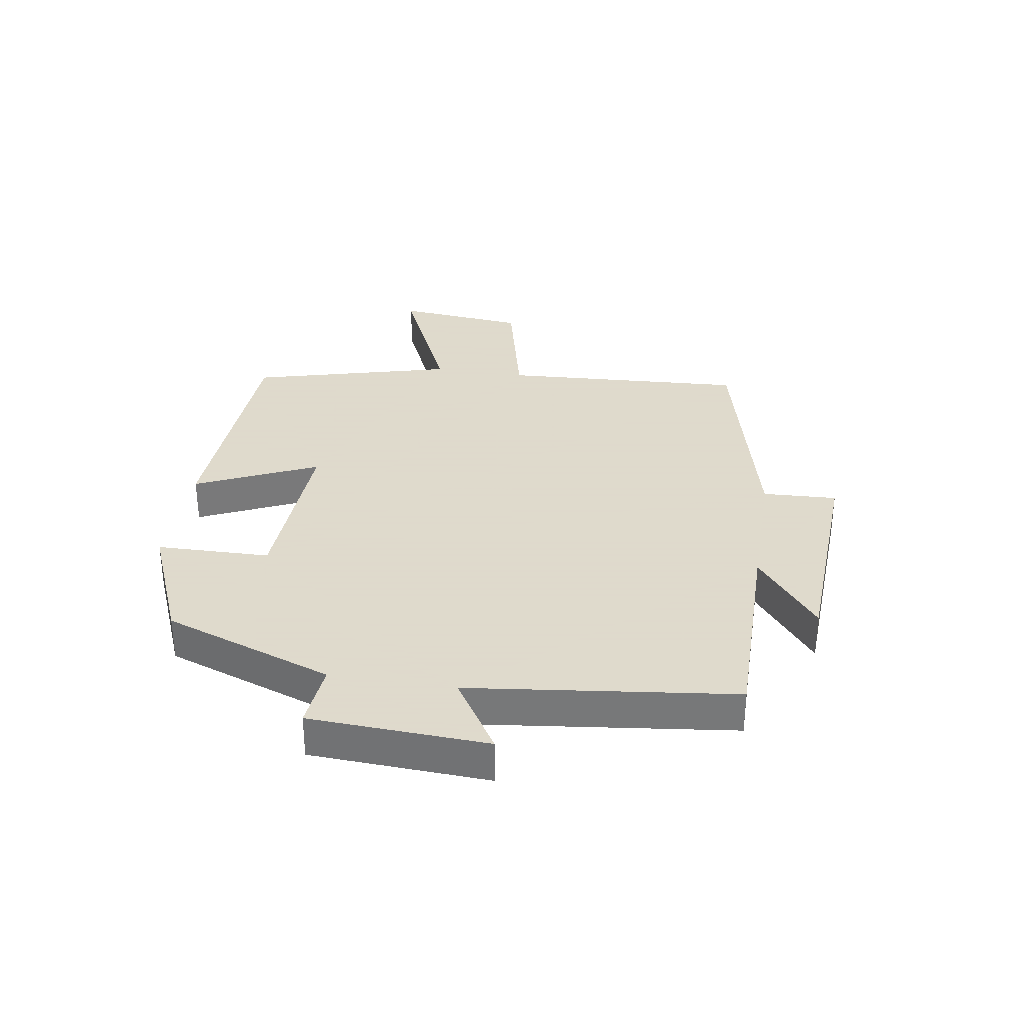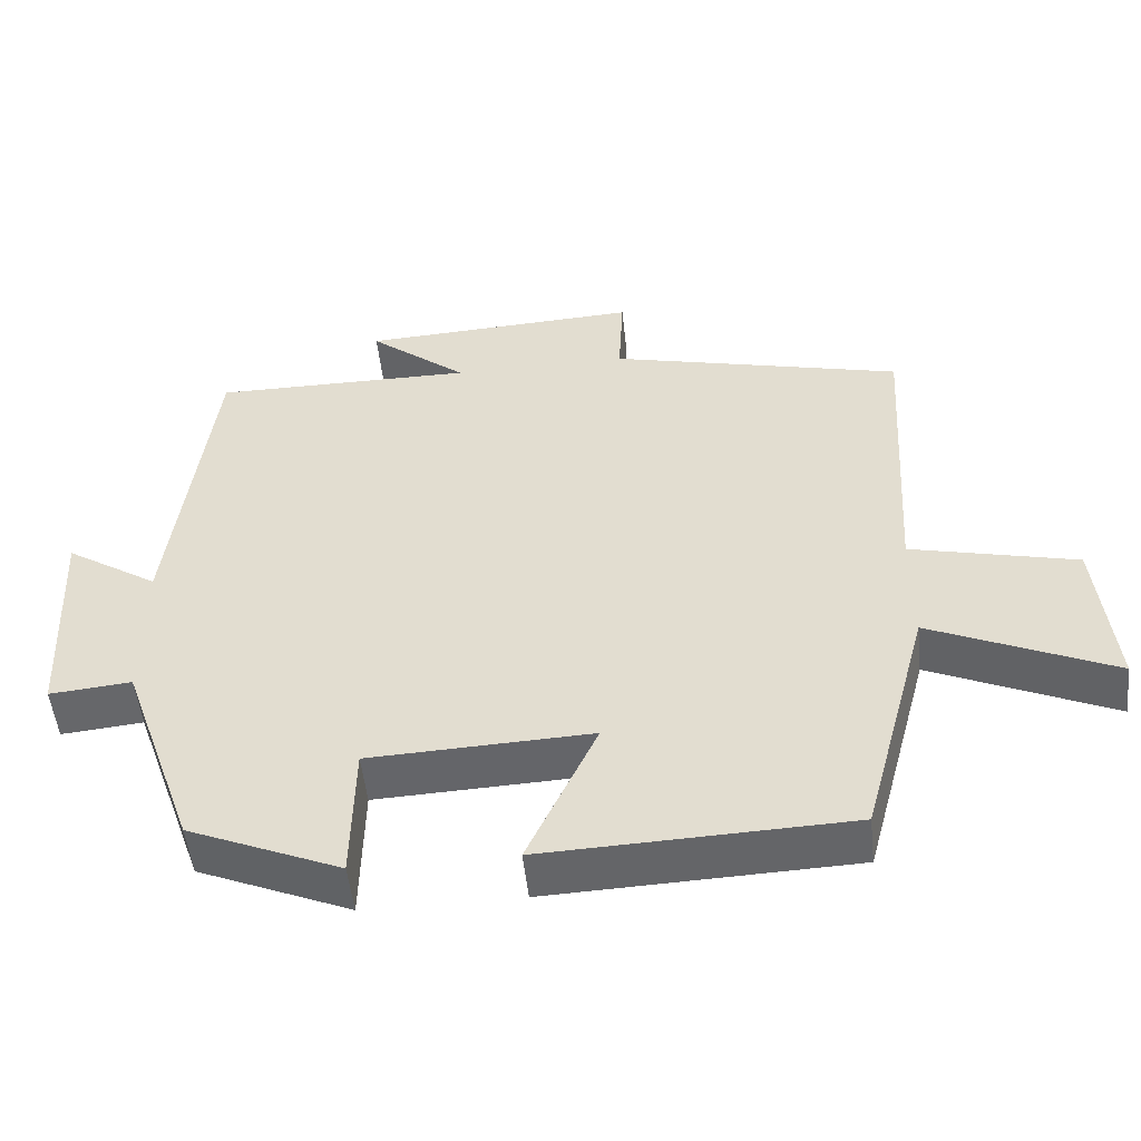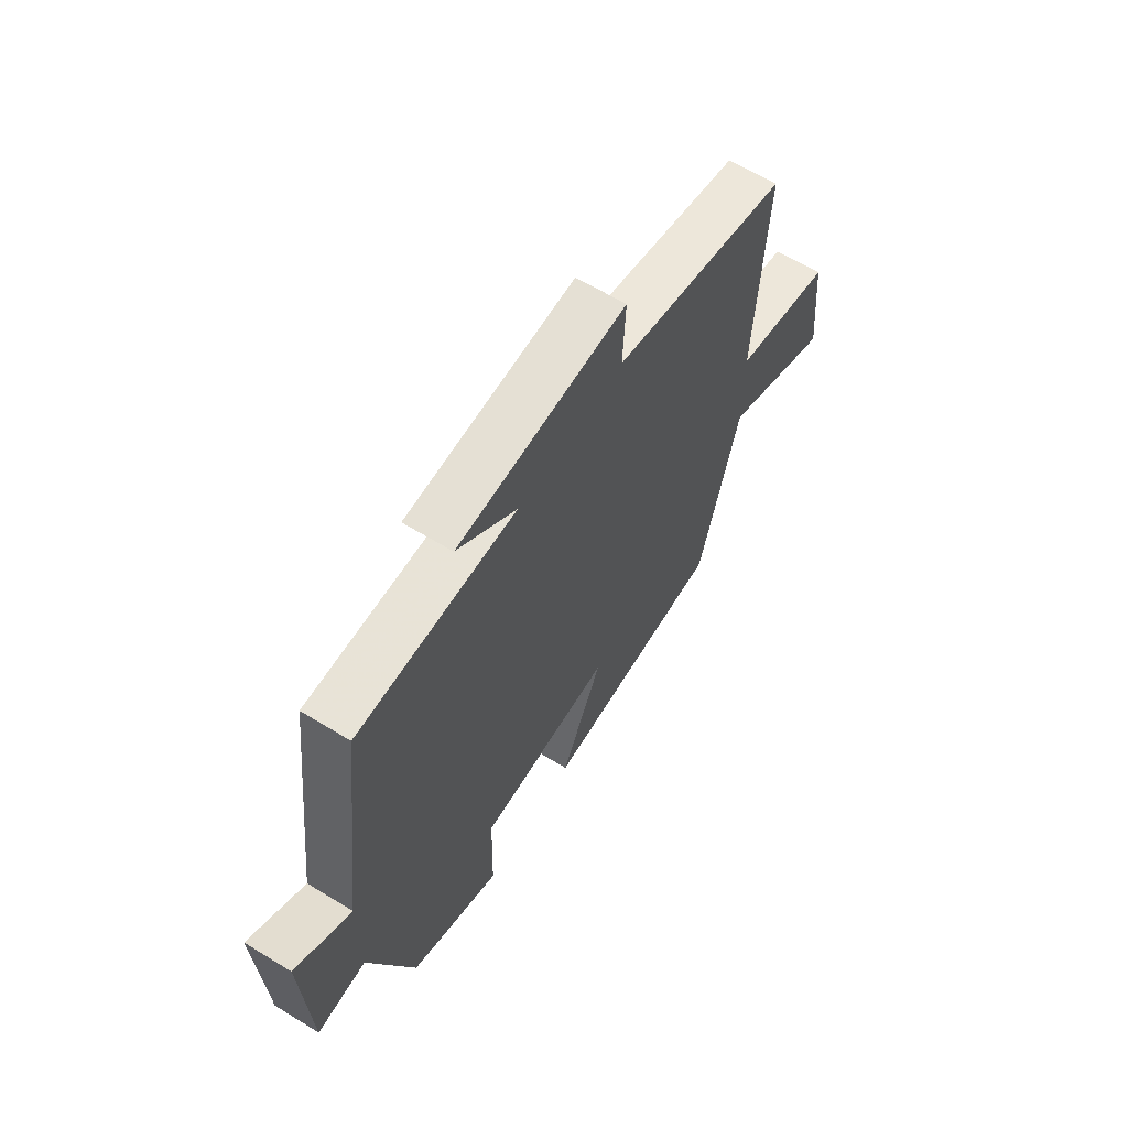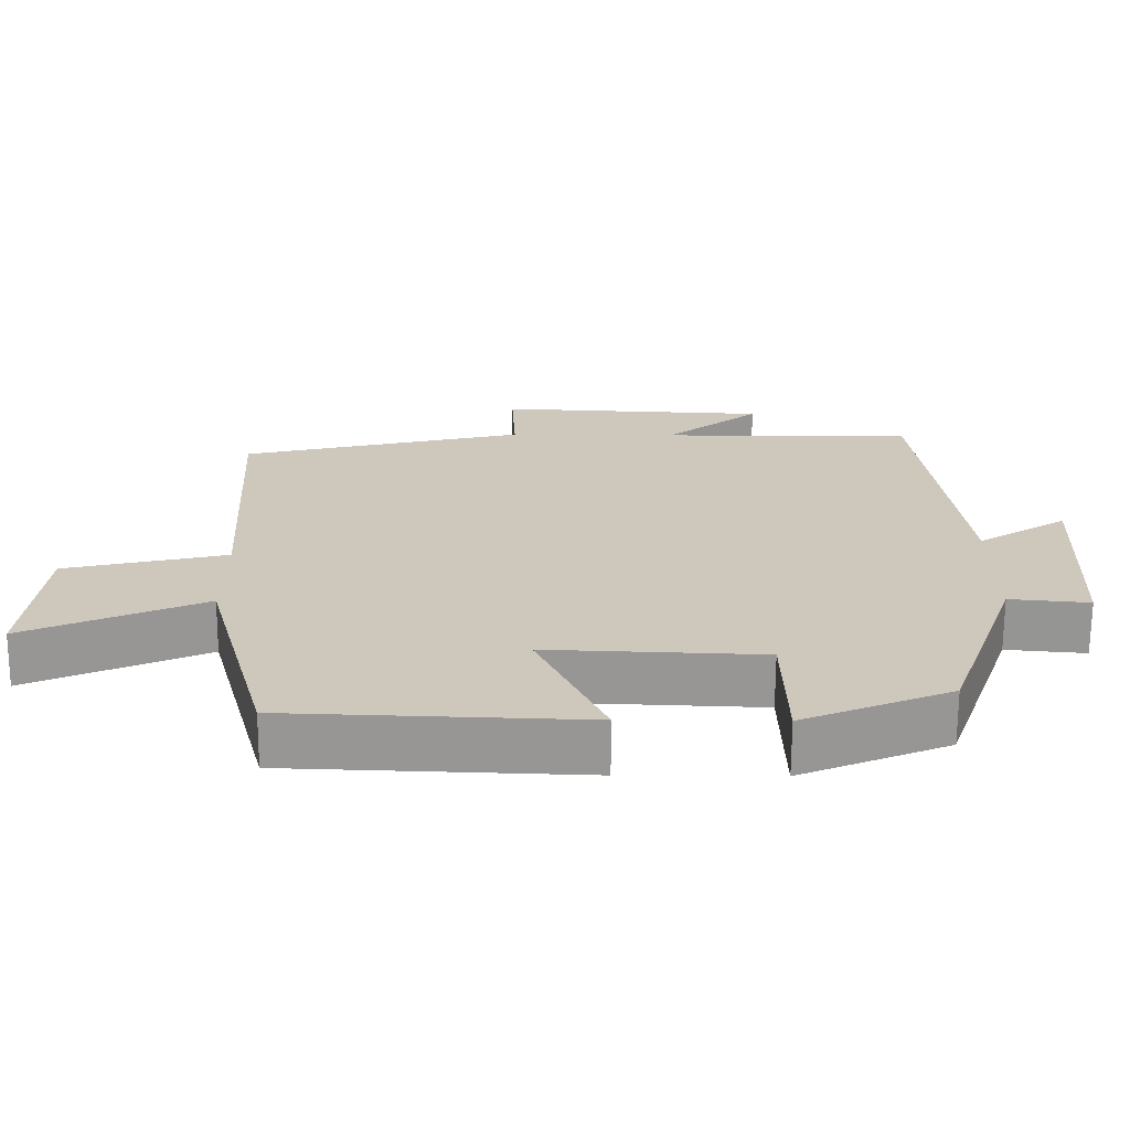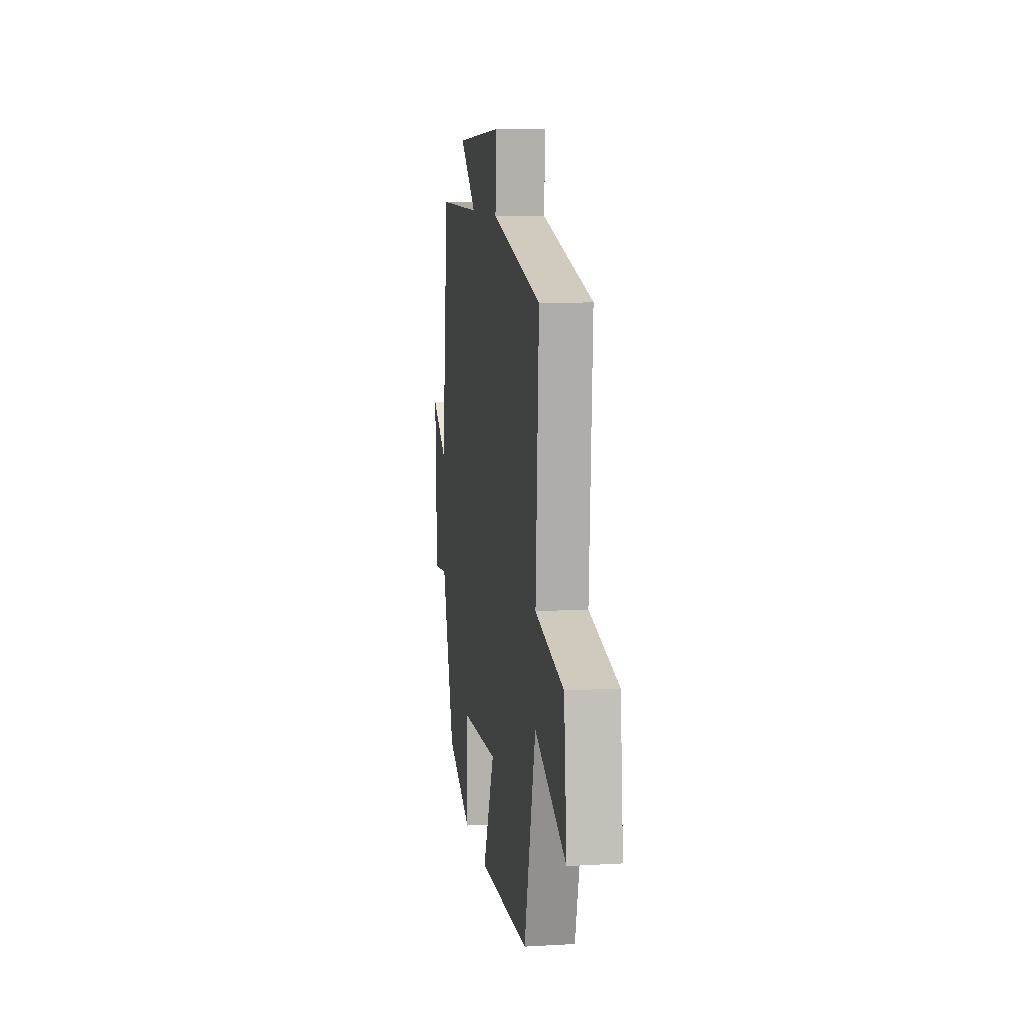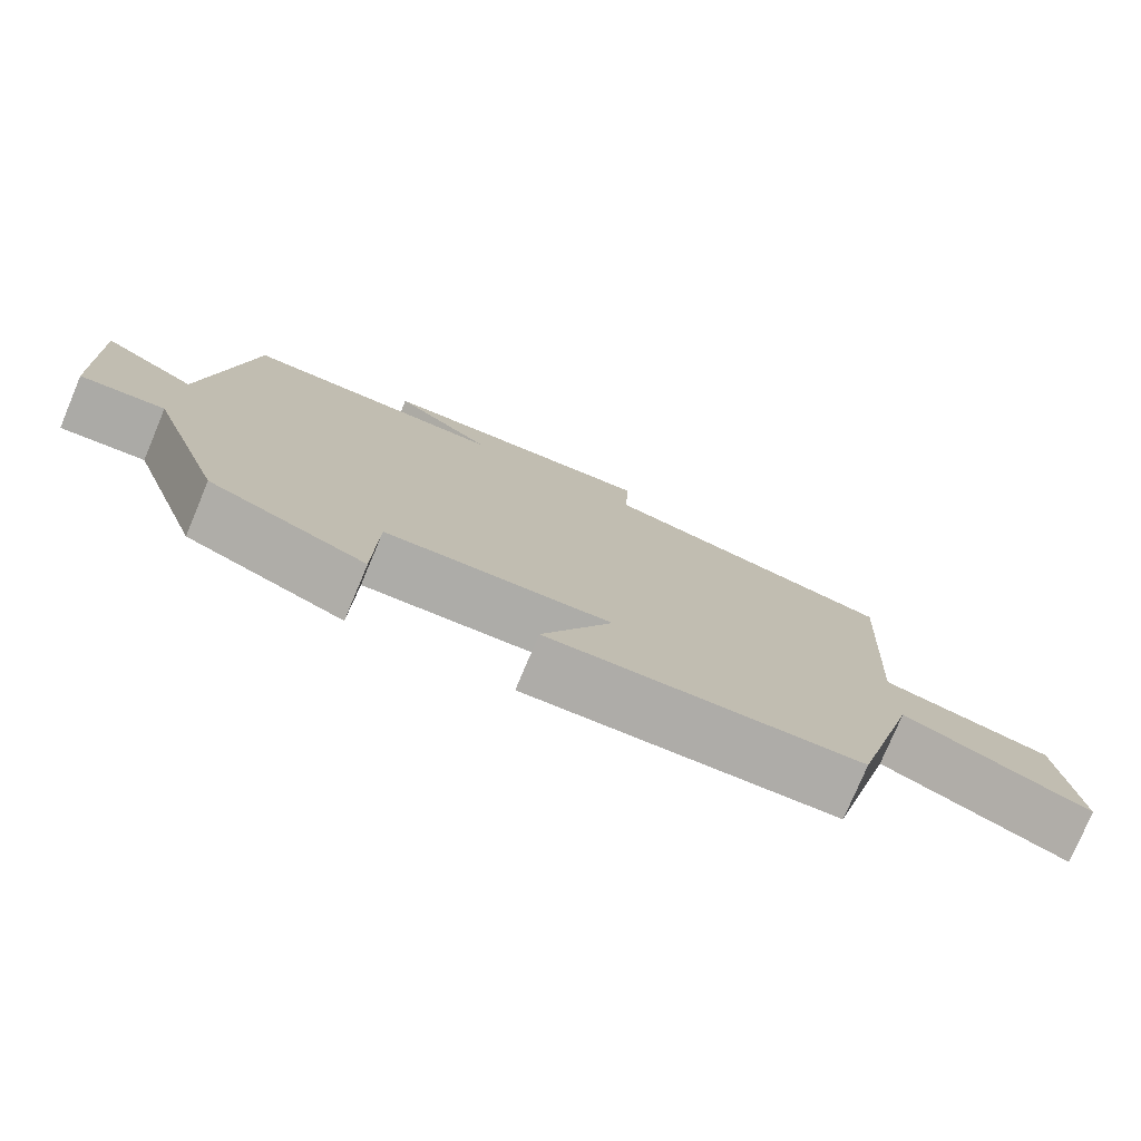
<metadata>
{"format":"obj","ext":"obj","renderer":"f3d","projection":"perspective","resolution":1024,"background":"white","views":[{"elev":32.4,"azim":-80.8,"up":"+Y"},{"elev":-51.2,"azim":6.1,"up":"+Z"},{"elev":62.8,"azim":-58.2,"up":"+Z"},{"elev":-68.2,"azim":179.7,"up":"+Z"},{"elev":9.5,"azim":81.5,"up":"+Z"},{"elev":-77.4,"azim":-22.8,"up":"+Z"}]}
</metadata>
<code>
v 0.411 0.07 -0.485
v 0.007 0.07 -0.5
v 0.099 0.07 -0.302
v -0.195 0.07 -0.314
v -0.199 0.07 -0.5
v -0.401 0.07 -0.415
v -0.5 0.07 -0.136
v -0.609 0.07 -0.146
v -0.623 0.07 0.146
v -0.5 0.07 0.068
v -0.446 0.07 0.502
v -0.099 0.07 0.5
v -0.229 0.07 0.604
v 0.141 0.07 0.622
v 0.135 0.07 0.5
v 0.524 0.07 0.406
v 0.5 0.07 0.004
v 0.72 0.07 -0.048
v 0.742 0.07 -0.262
v 0.5 0.07 -0.154
v 0.411 0 -0.485
v 0.007 0 -0.5
v 0.099 0 -0.302
v -0.195 0 -0.314
v -0.199 0 -0.5
v -0.401 0 -0.415
v -0.5 0 -0.136
v -0.609 0 -0.146
v -0.623 0 0.146
v -0.5 0 0.068
v -0.446 0 0.502
v -0.099 0 0.5
v -0.229 0 0.604
v 0.141 0 0.622
v 0.135 0 0.5
v 0.524 0 0.406
v 0.5 0 0.004
v 0.72 0 -0.048
v 0.742 0 -0.262
v 0.5 0 -0.154
f 17 18 19 20
f 1 2 3
f 20 1 3
f 17 20 3
f 17 3 4
f 16 17 4
f 15 16 4
f 12 13 14 15
f 12 15 4
f 10 11 12 4
f 7 8 9 10
f 6 7 10
f 5 6 10
f 4 5 10
f 40 39 38 37
f 23 22 21
f 23 21 40
f 23 40 37
f 24 23 37
f 24 37 36
f 24 36 35
f 35 34 33 32
f 24 35 32
f 24 32 31 30
f 30 29 28 27
f 30 27 26
f 30 26 25
f 30 25 24
f 1 21 22 2
f 2 22 23 3
f 3 23 24 4
f 4 24 25 5
f 5 25 26 6
f 6 26 27 7
f 7 27 28 8
f 8 28 29 9
f 9 29 30 10
f 10 30 31 11
f 11 31 32 12
f 12 32 33 13
f 13 33 34 14
f 14 34 35 15
f 15 35 36 16
f 16 36 37 17
f 17 37 38 18
f 18 38 39 19
f 19 39 40 20
f 20 40 21 1

</code>
